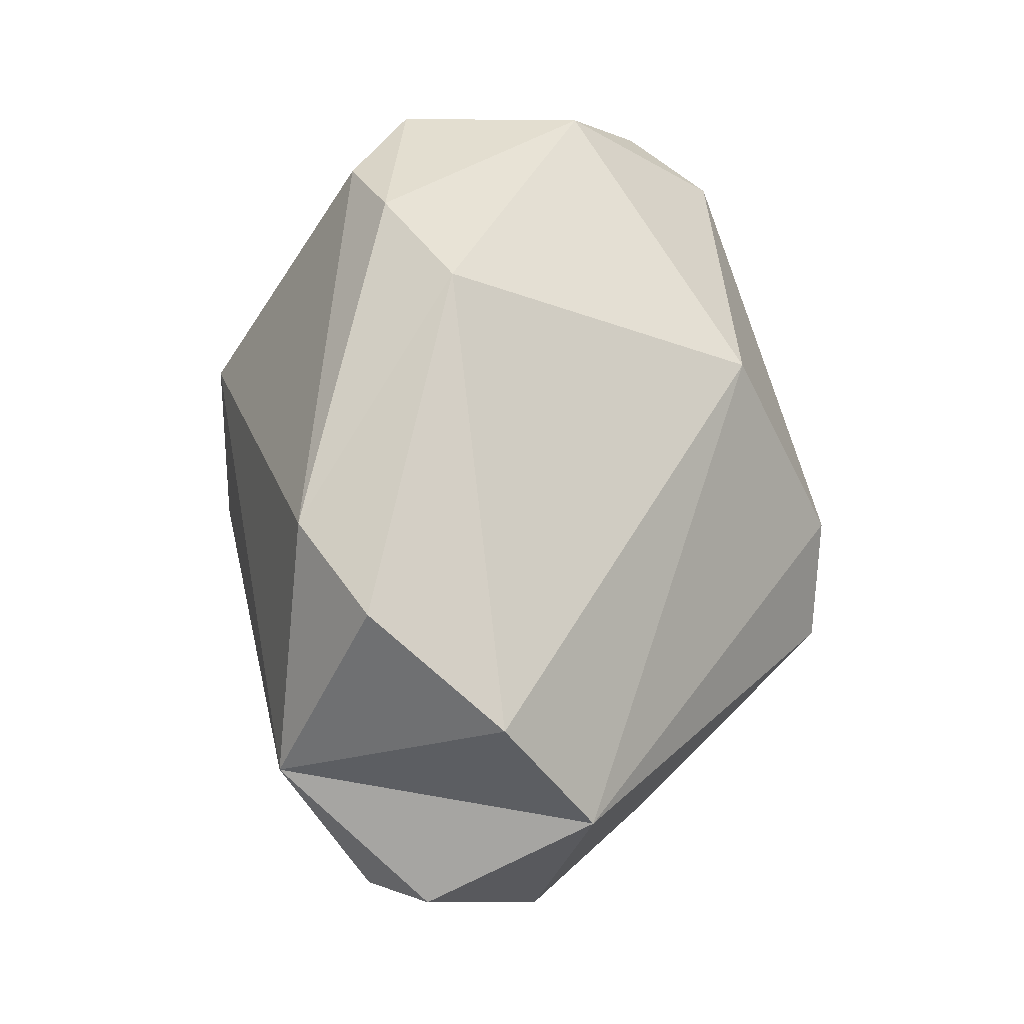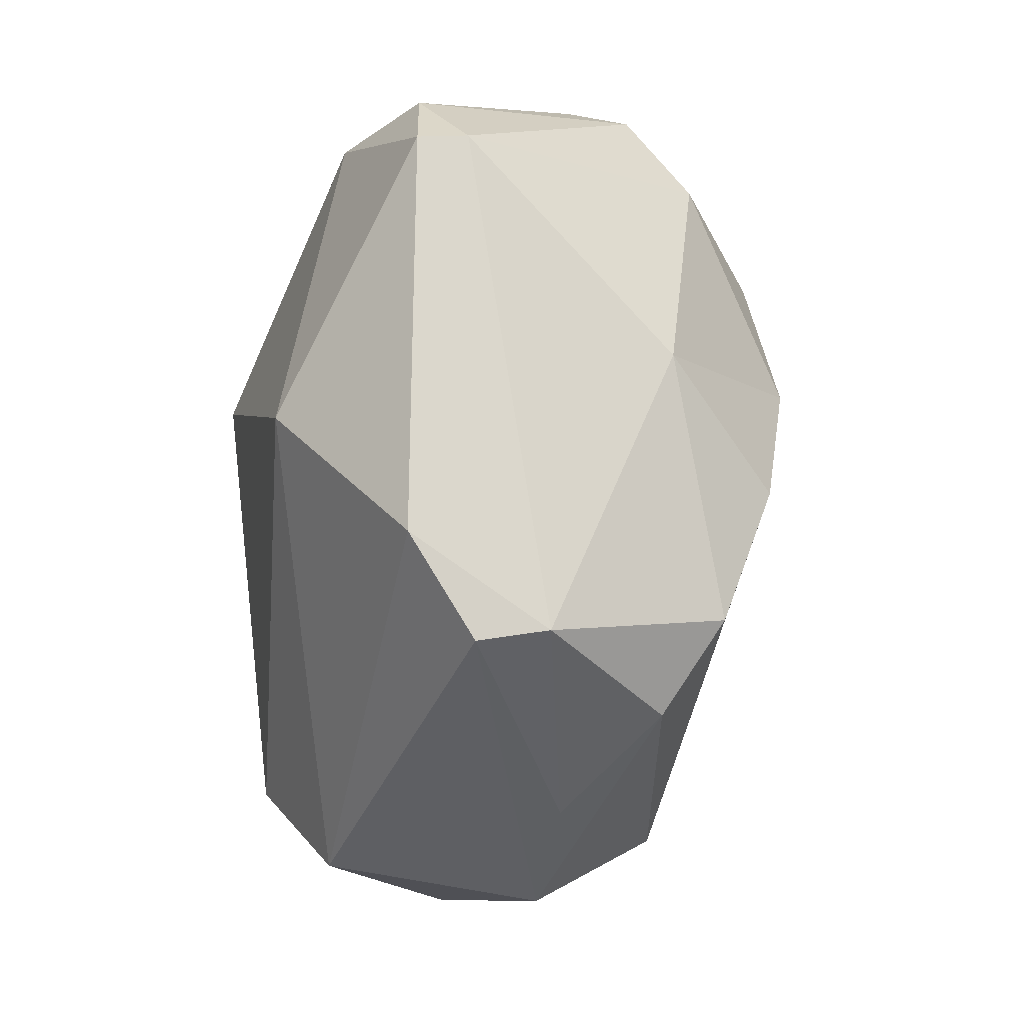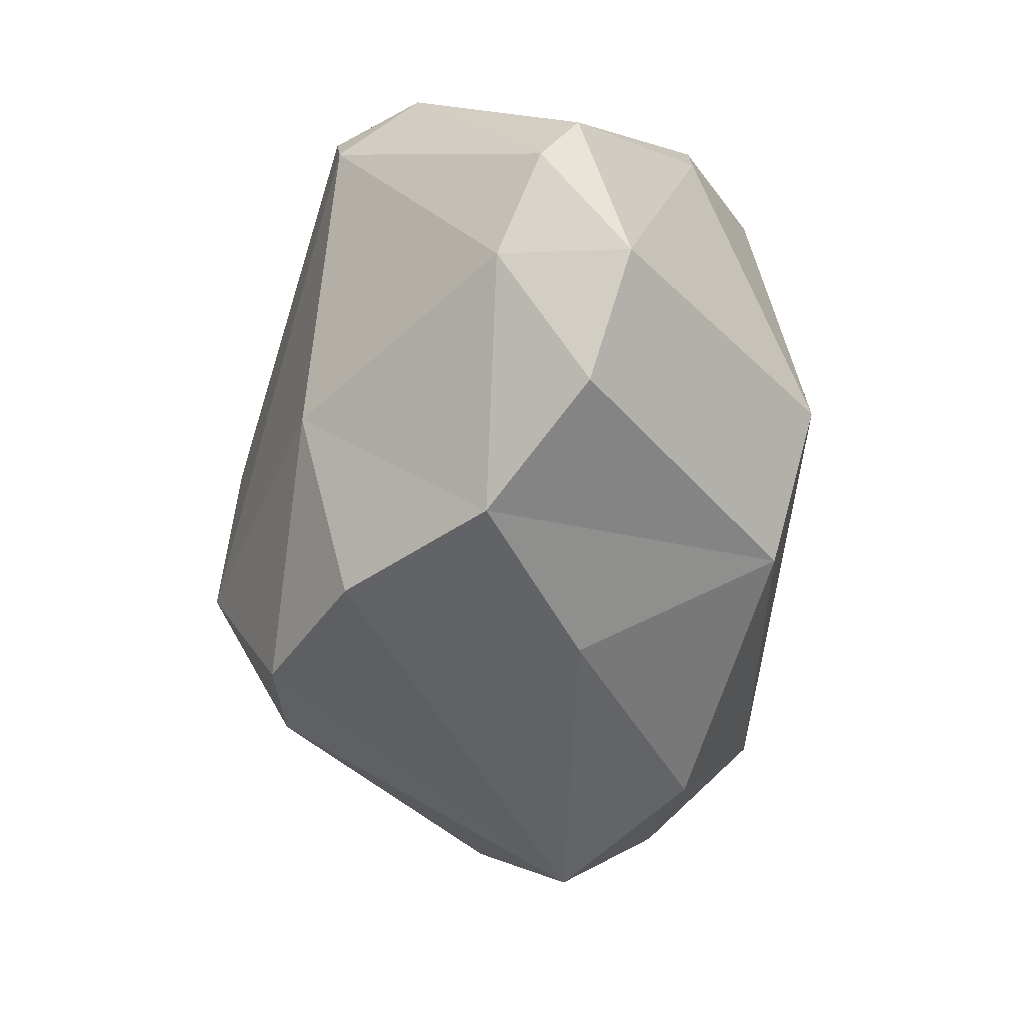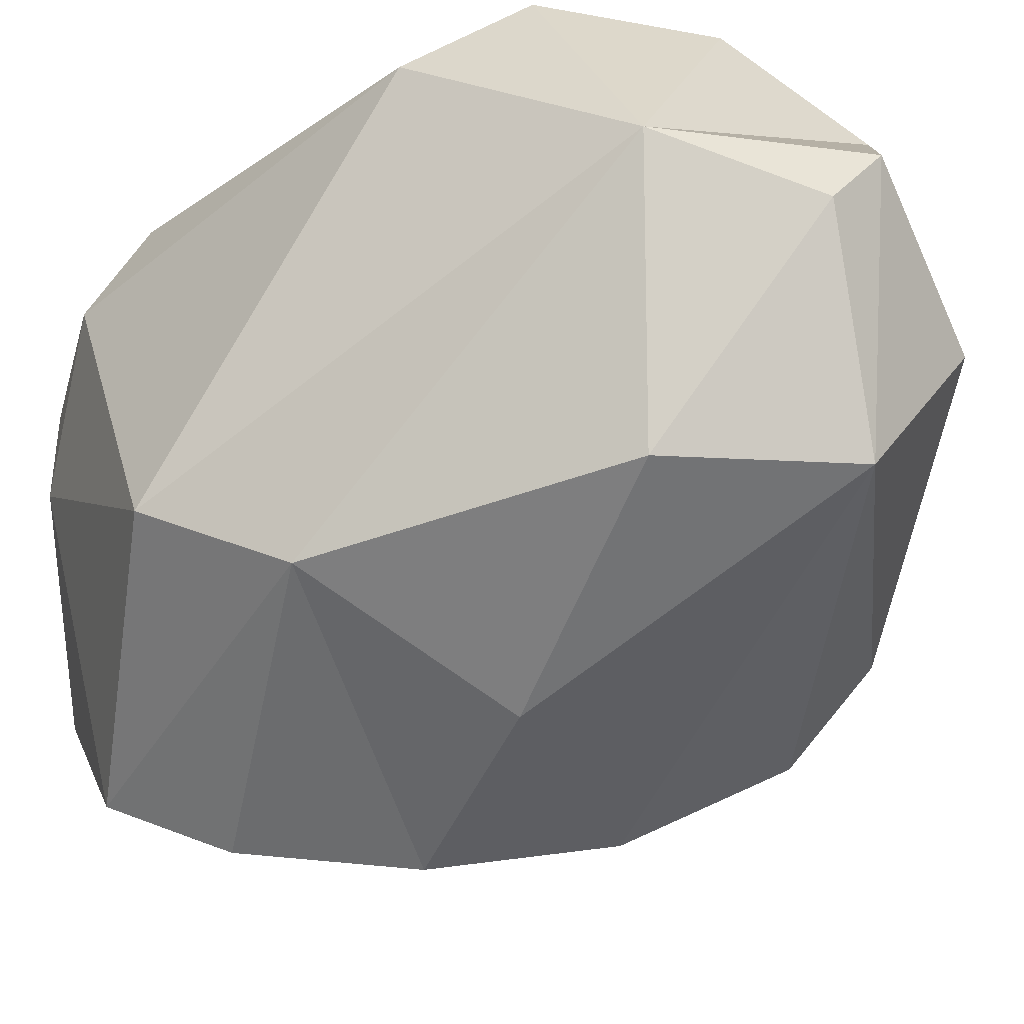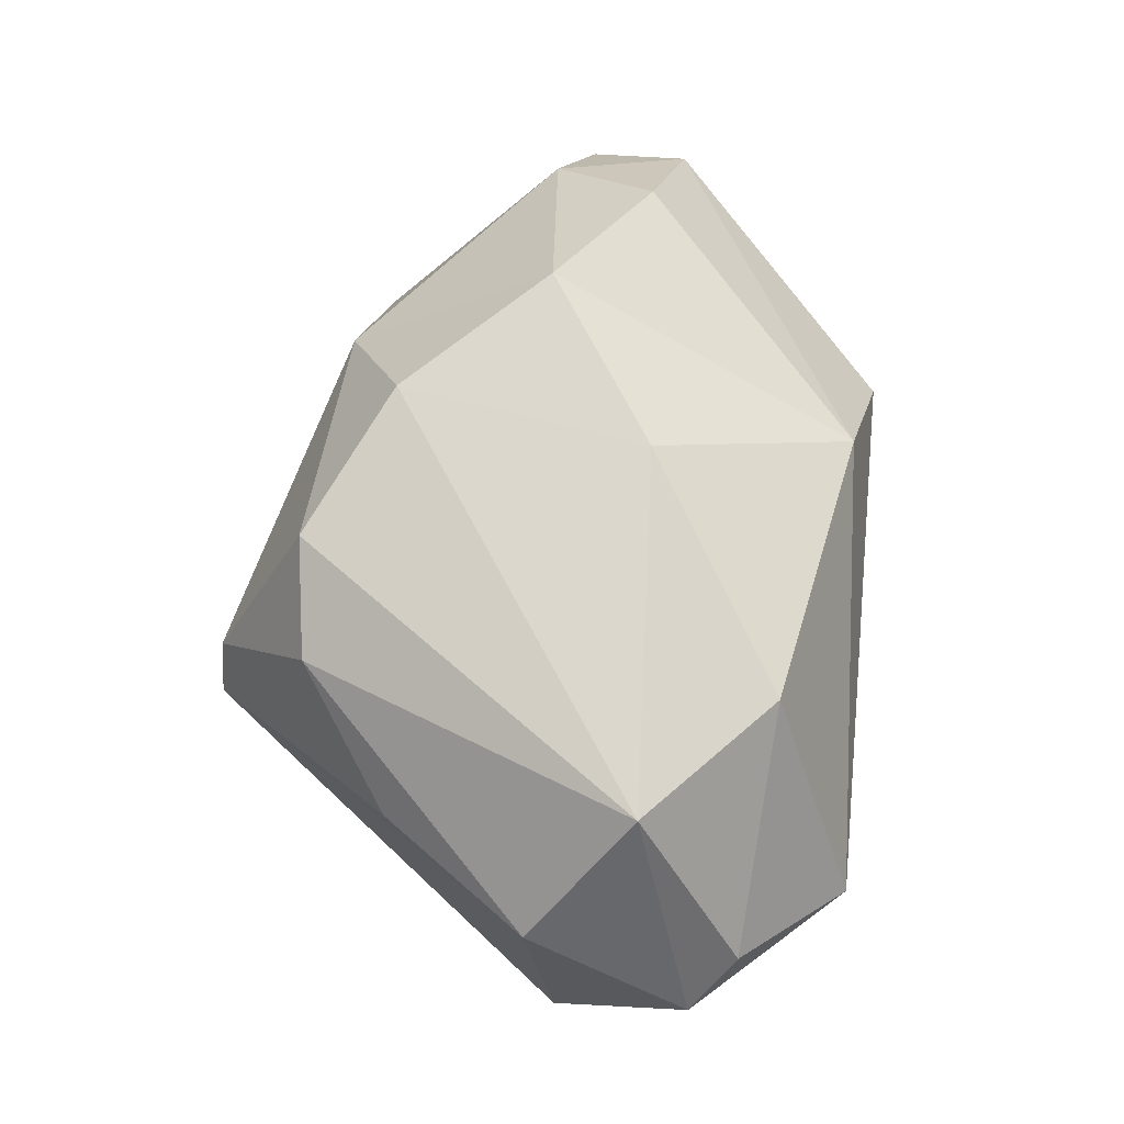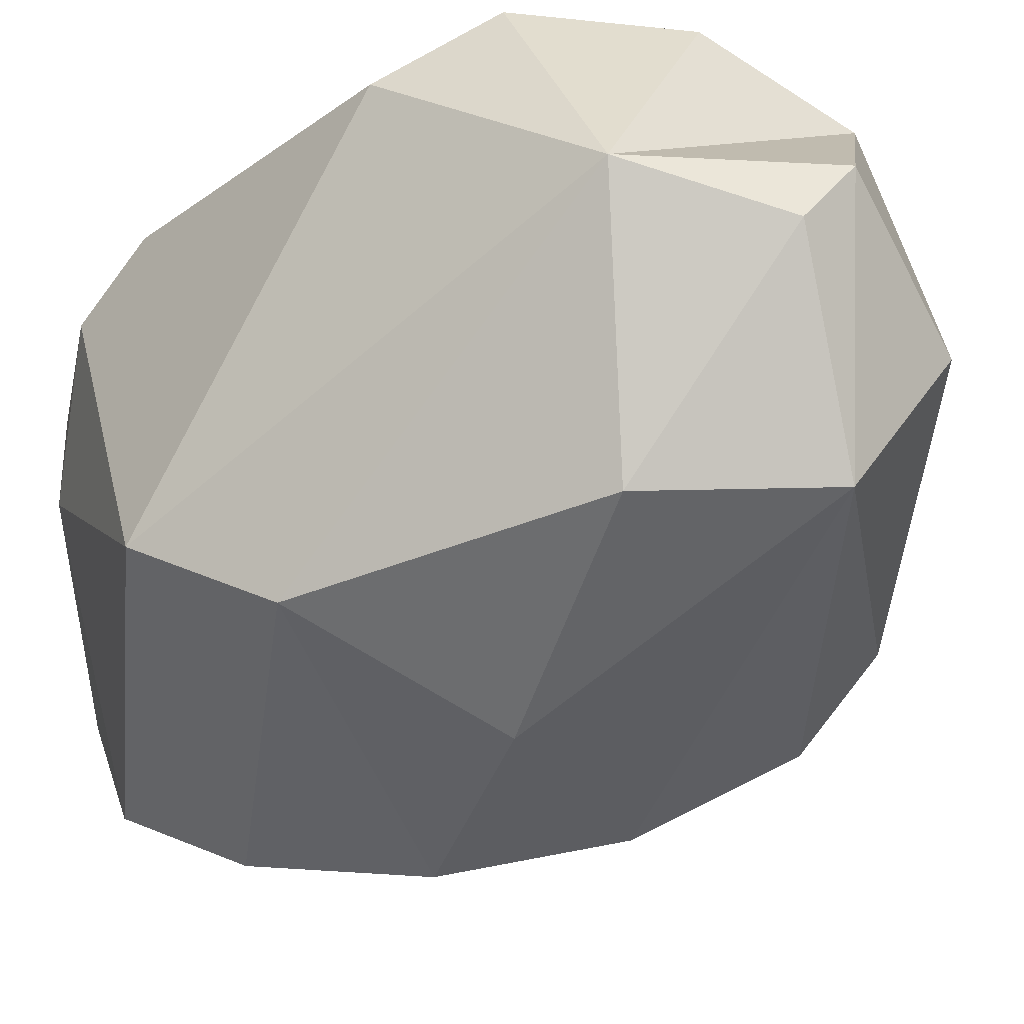
<metadata>
{"format":"obj","ext":"obj","renderer":"f3d","projection":"perspective","resolution":1024,"background":"white","views":[{"elev":-20.1,"azim":151.9,"up":"+Z"},{"elev":0.7,"azim":-100.5,"up":"+Z"},{"elev":22.8,"azim":-4.4,"up":"+Z"},{"elev":-39.2,"azim":126.4,"up":"+Y"},{"elev":-33.9,"azim":-7.5,"up":"+Z"},{"elev":-34.1,"azim":130.2,"up":"+Y"}]}
</metadata>
<code>
o Asteroid2
v 0.2096 0.06657 -0.5457
v 0.02701 -0.1862 -0.471
v 0.3785 0.4433 0.4214
v 0.3886 0.3375 0.5256
v 0.4696 0.3613 -0.08932
v -0.2408 0.4864 0.263
v -0.01372 0.3793 -0.49
v -0.3878 -0.1251 0.3608
v -0.3172 0.1894 0.7069
v 0.3892 0.1246 -0.3993
v -0.4508 -0.1913 -0.05269
v -0.3282 -0.3014 0.143
v -0.3029 0.03803 -0.3668
v -0.434 -0.09581 -0.2002
v -0.5535 0.1044 -0.05779
v -0.08764 -0.2317 0.655
v -0.01433 -0.1388 0.7824
v 0.4252 -0.1229 0.3462
v 0.3504 -0.2501 0.1475
v 0.3015 0.5219 0.2854
v -0.01191 0.3508 0.7199
v 0.2789 0.2997 0.6694
v -0.3206 0.2705 0.7022
v 0.1848 0.4711 -0.3938
v 0.1091 -0.2664 0.6677
v 0.05133 -0.04988 0.8085
v -0.1852 0.2483 0.7786
v 0.2254 -0.2129 -0.2827
v -0.115 -0.3853 0.3057
v -0.5112 0.3122 0.08947
v 0.1525 0.1589 -0.5869
v 0.03924 -0.365 0.5003
v -0.549 0.217 -0.07239
v -0.1009 0.03758 -0.5455
v 0.3932 0.4462 -0.2424
v 0.03173 -0.3368 0.04463
v 0.267 0.1701 0.6823
f 3 4 5
f 8 11 12
f 13 14 15
f 9 16 17
f 10 18 19
f 20 21 3
f 5 18 10
f 24 7 6
f 27 21 23
f 9 27 23
f 17 16 25
f 2 1 28
f 23 30 15
f 16 29 32
f 18 25 19
f 27 26 21
f 20 6 21
f 30 6 7
f 3 5 20
f 11 15 14
f 15 30 33
f 23 6 30
f 19 32 29
f 34 31 2
f 20 5 35
f 28 19 36
f 34 14 13
f 8 12 29
f 11 8 15
f 19 25 32
f 23 15 9
f 15 8 9
f 26 22 21
f 20 24 6
f 34 13 33
f 33 30 7
f 7 34 33
f 31 1 2
f 14 2 11
f 14 34 2
f 7 10 31
f 7 24 10
f 28 1 10
f 2 12 11
f 12 36 29
f 2 28 36
f 12 2 36
f 27 17 26
f 25 16 32
f 17 25 26
f 27 9 17
f 16 9 8
f 21 22 3
f 22 4 3
f 5 4 18
f 10 19 28
f 10 1 31
f 16 8 29
f 21 6 23
f 37 4 22
f 22 26 37
f 37 18 4
f 31 34 7
f 20 35 24
f 35 5 10
f 10 24 35
f 13 15 33
f 26 25 37
f 25 18 37
f 36 19 29

</code>
